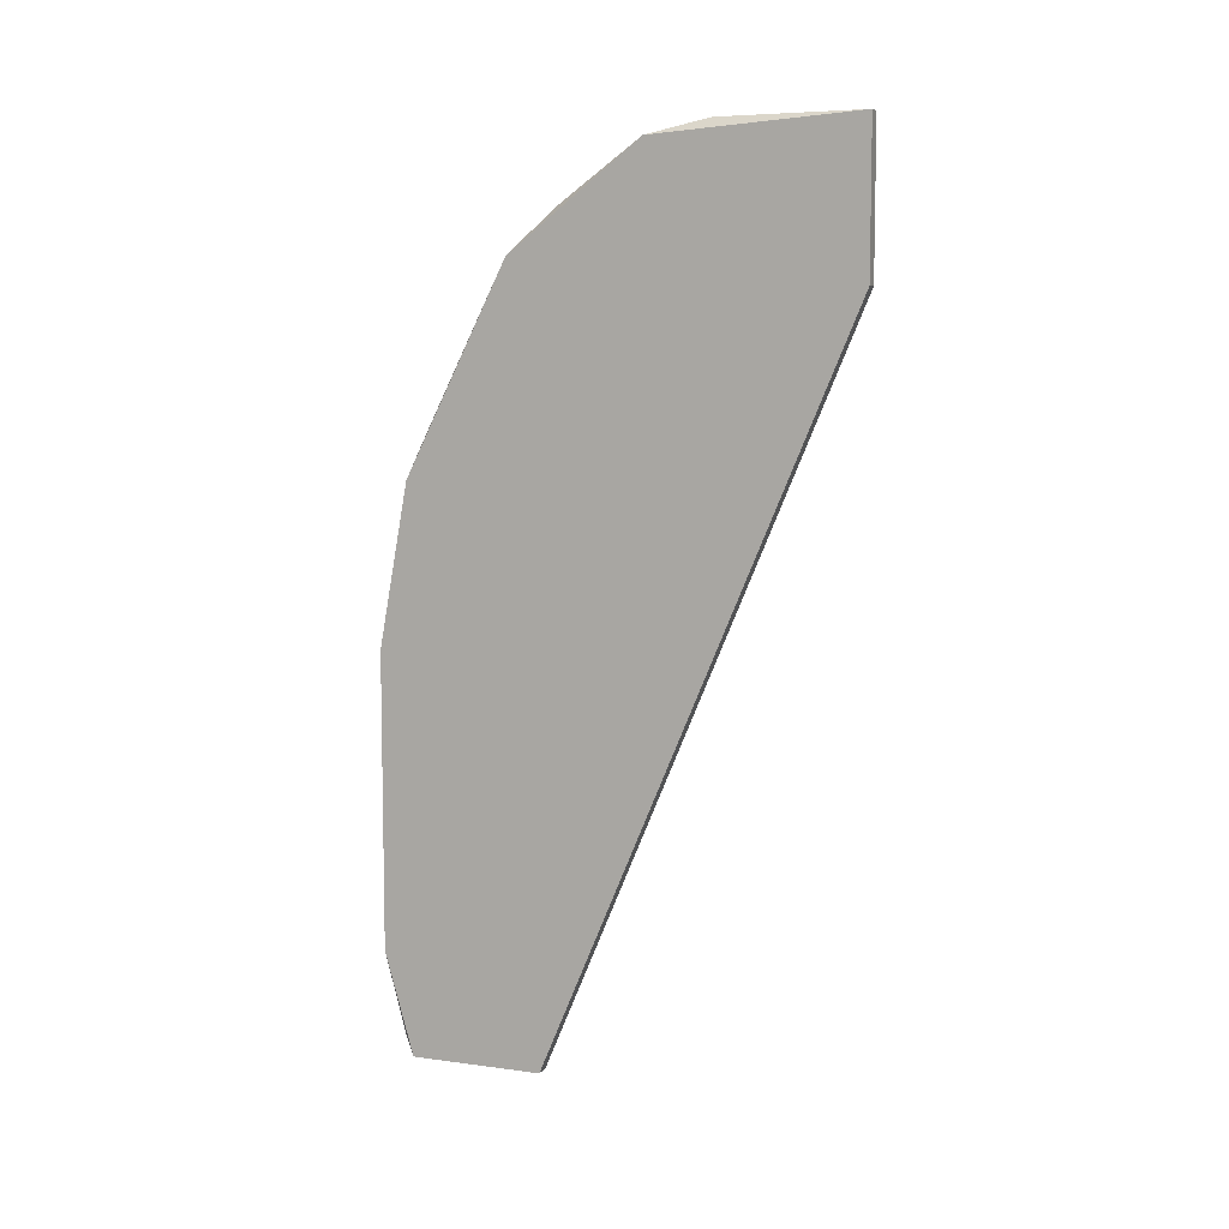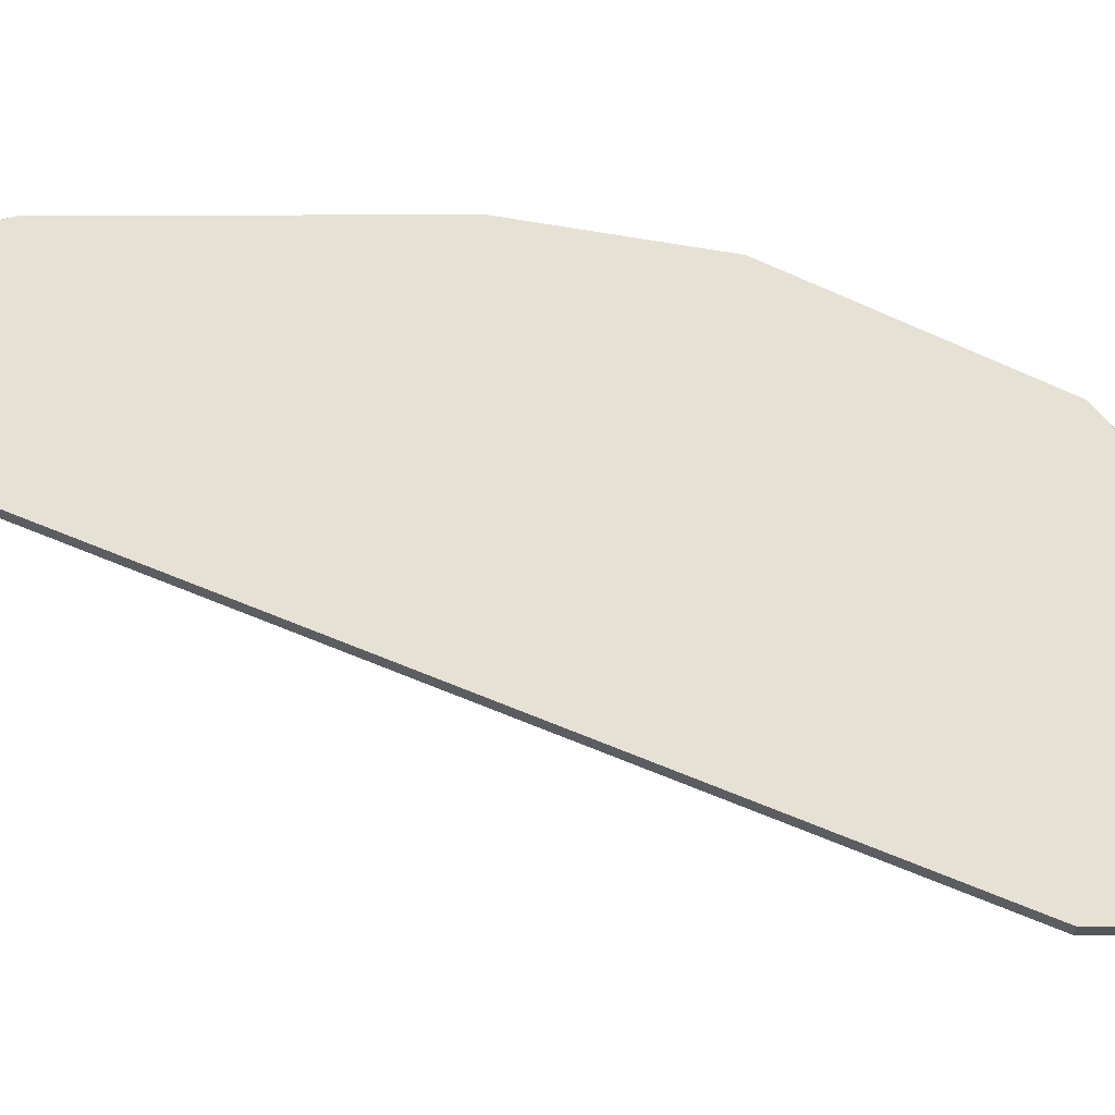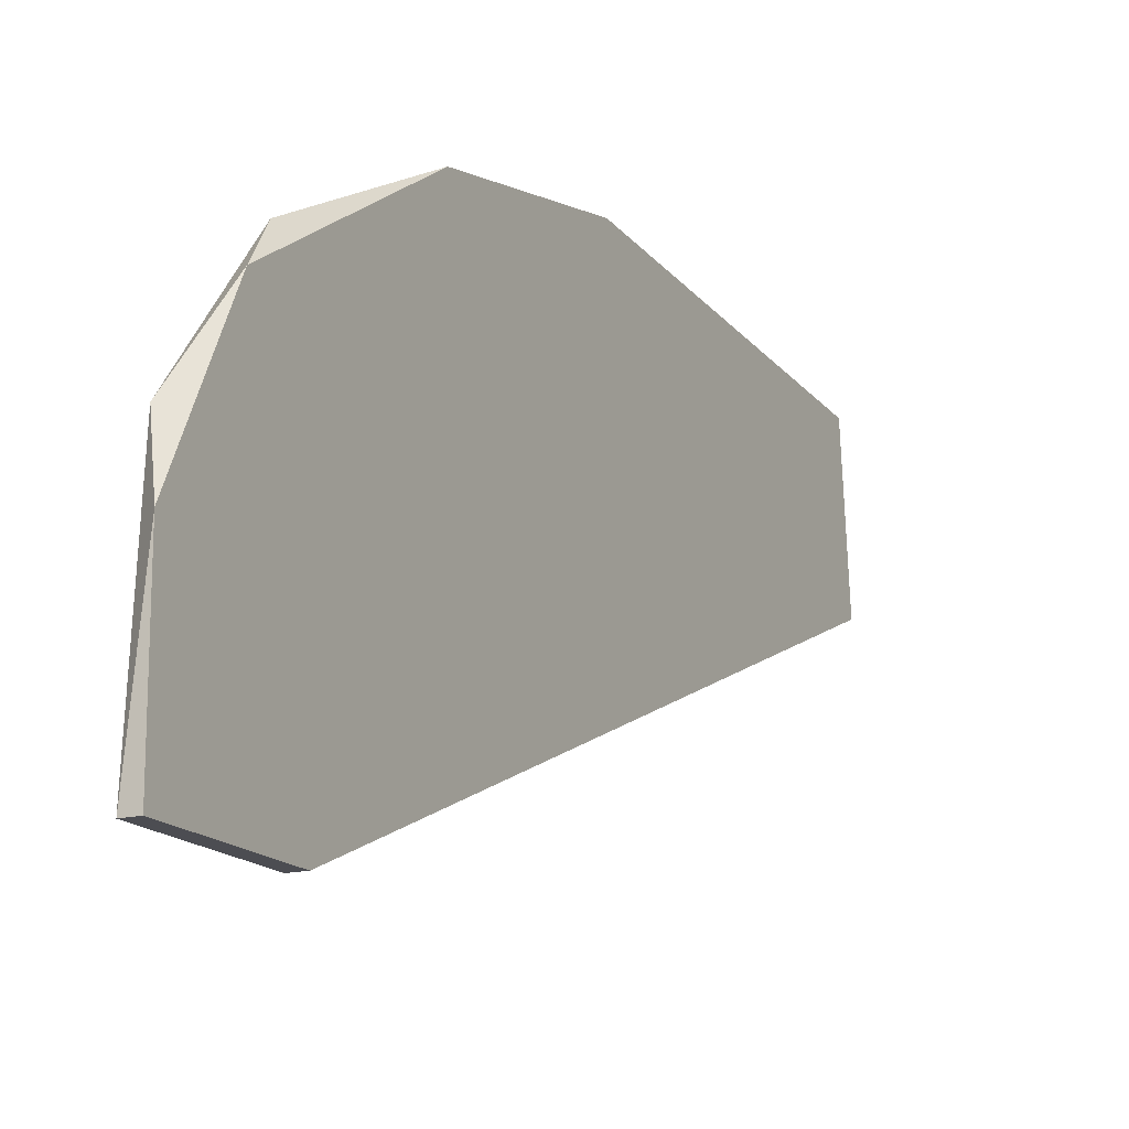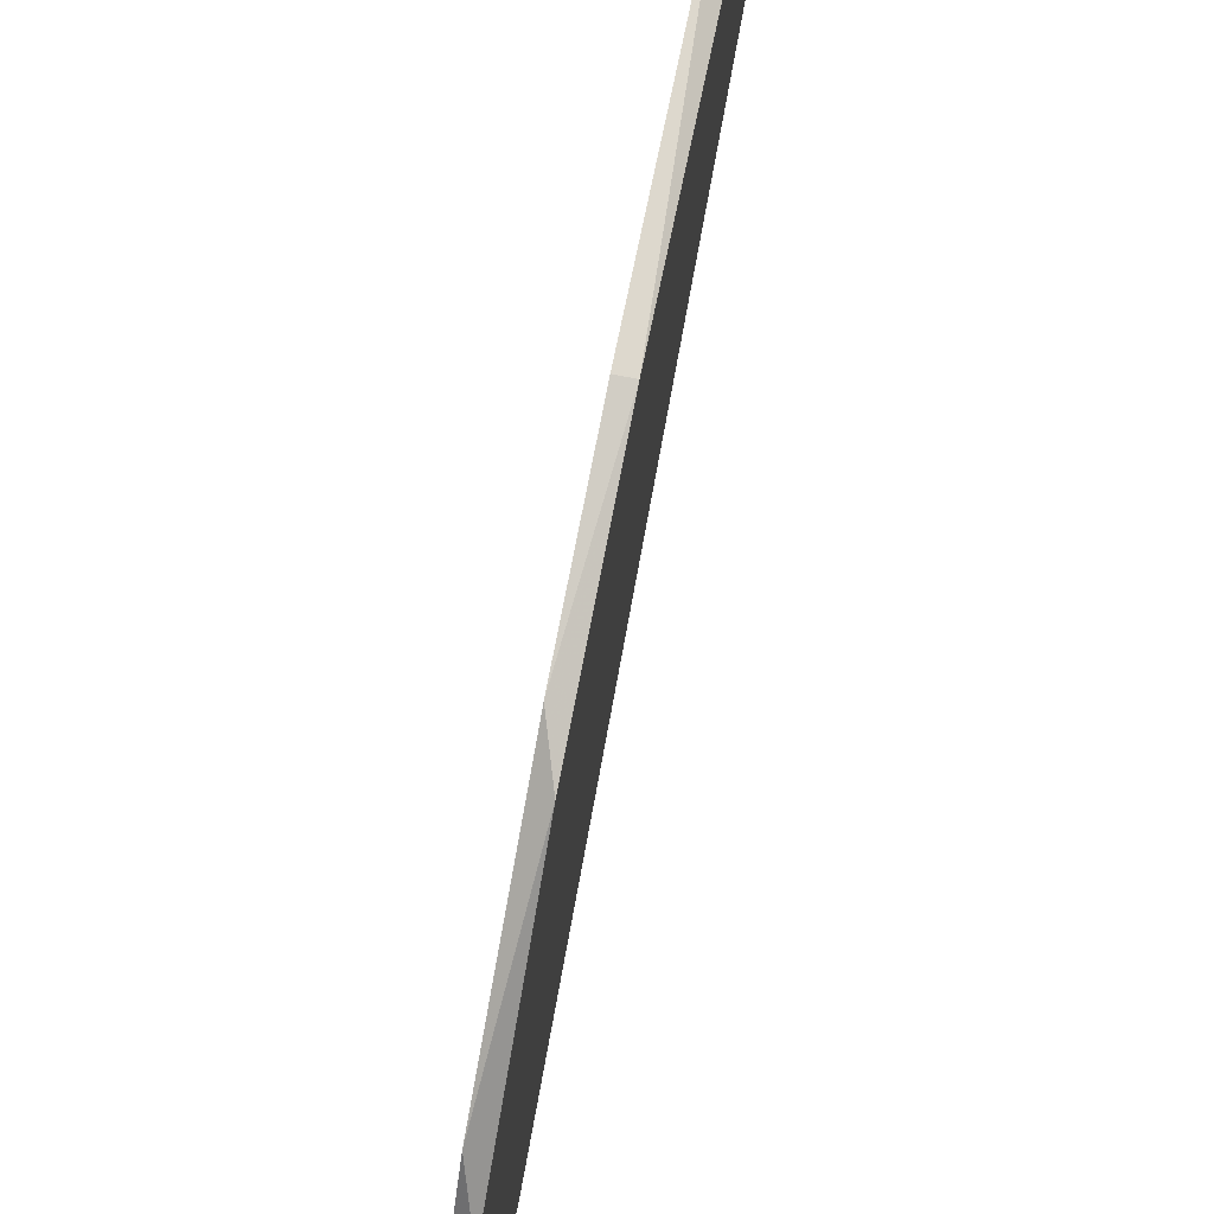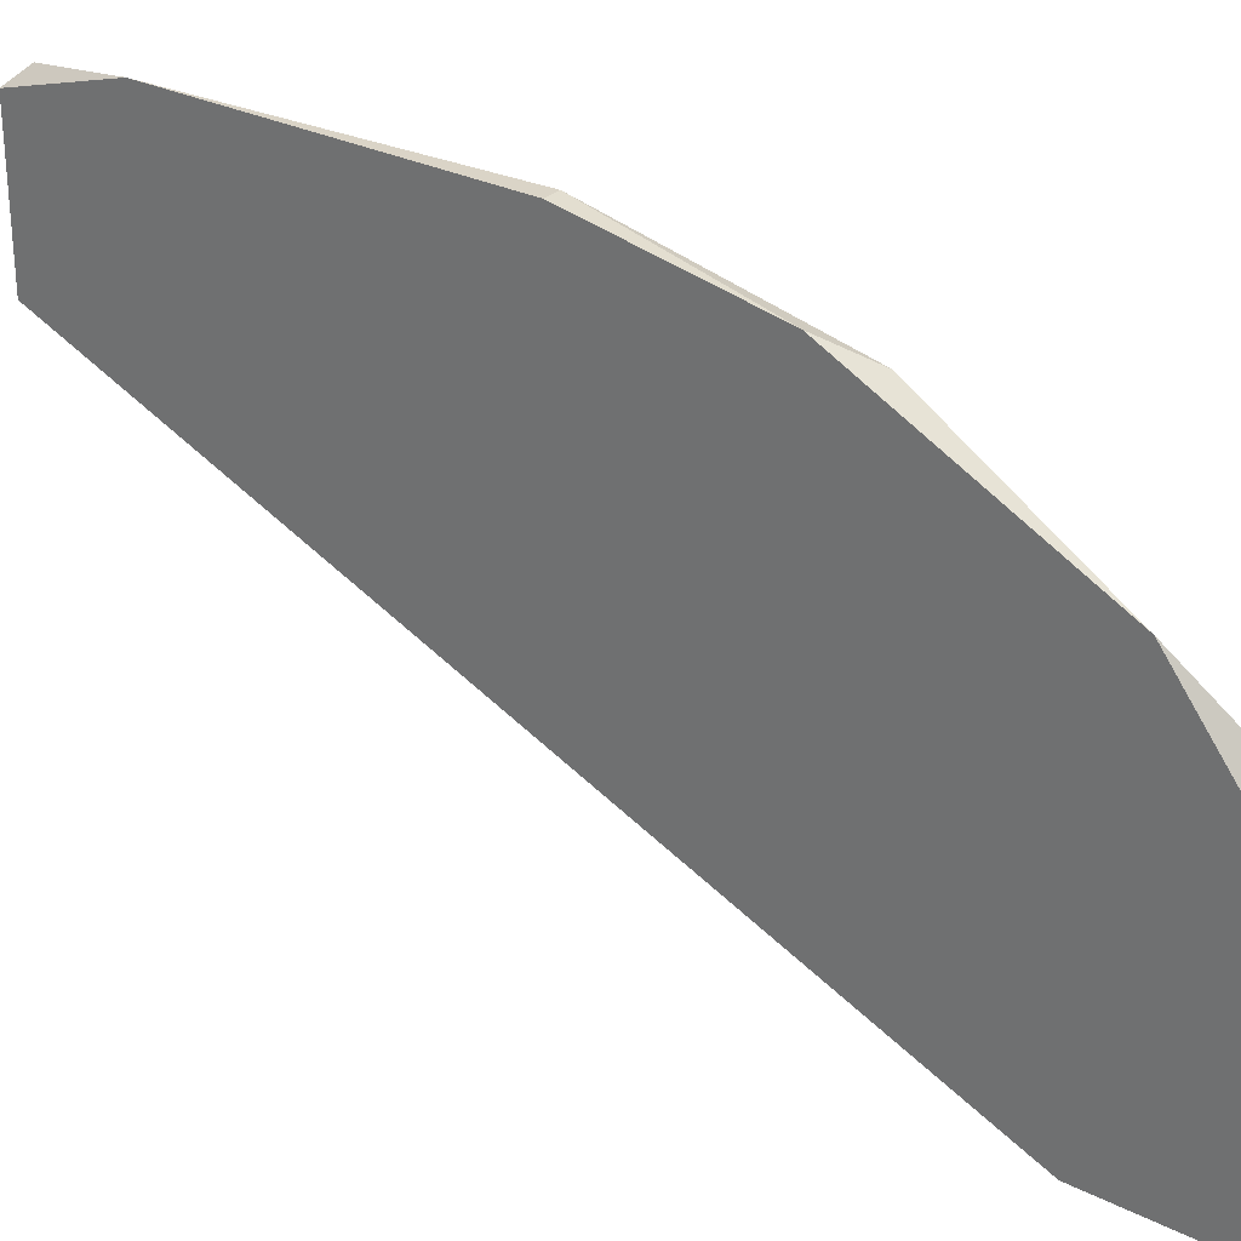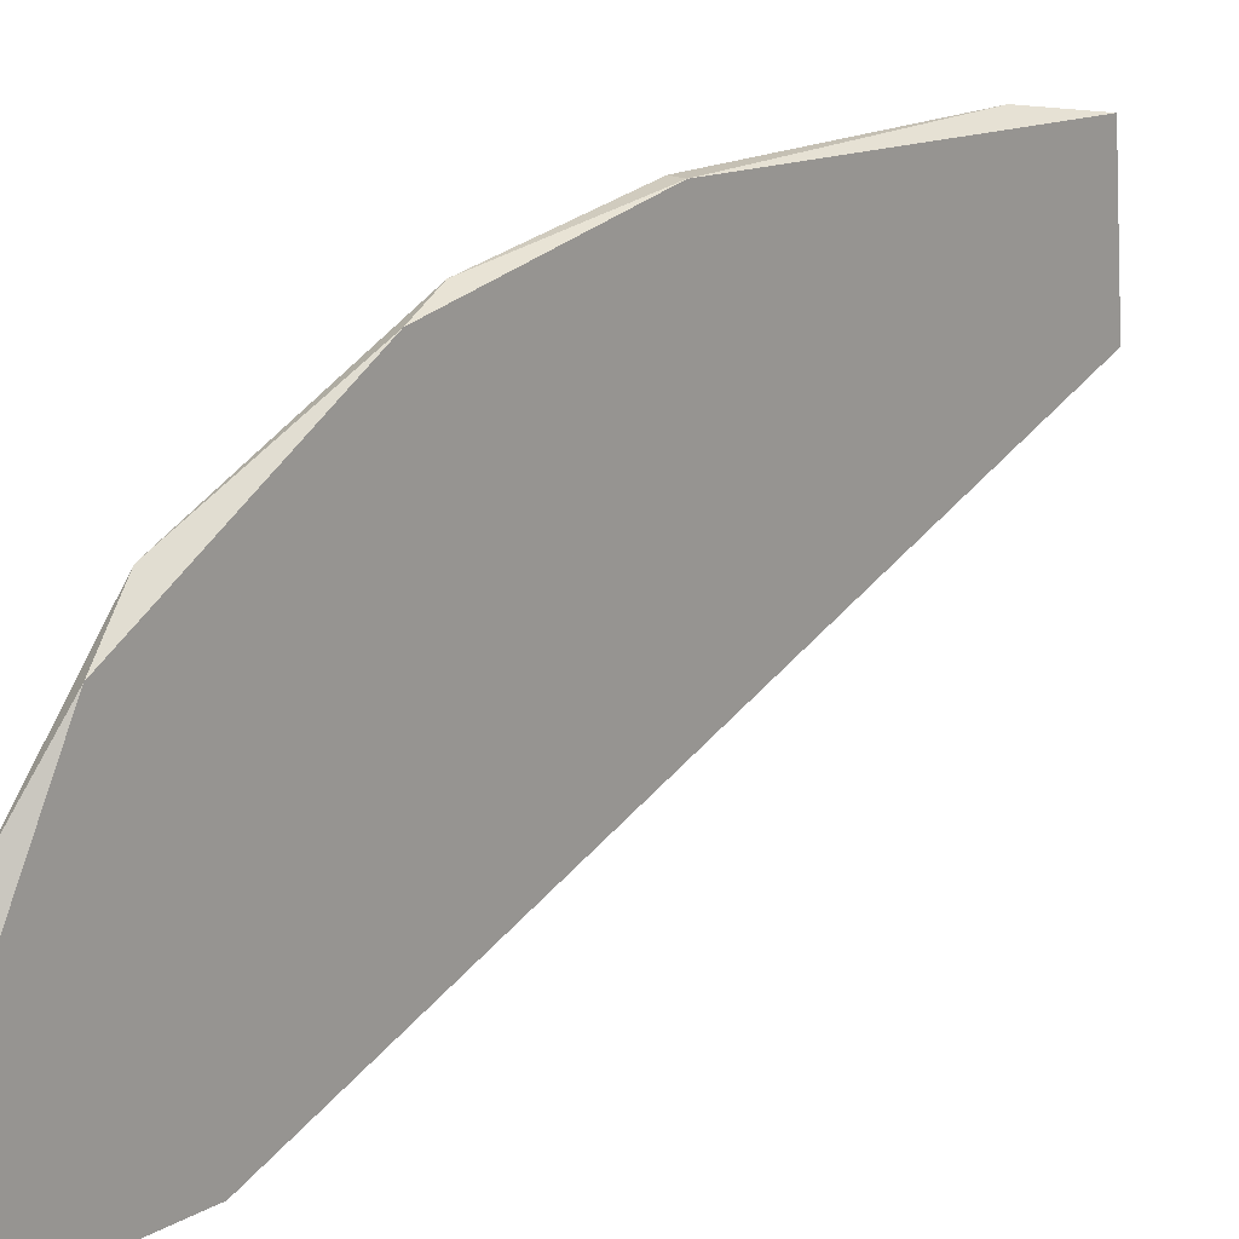
<metadata>
{"format":"obj","ext":"obj","renderer":"f3d","projection":"perspective","resolution":1024,"background":"white","views":[{"elev":7.5,"azim":-69.0,"up":"+Z"},{"elev":-25.5,"azim":-89.9,"up":"+Y"},{"elev":-16.3,"azim":26.7,"up":"+Y"},{"elev":72.2,"azim":11.5,"up":"+Y"},{"elev":28.9,"azim":-53.0,"up":"+Y"},{"elev":18.2,"azim":43.5,"up":"+Y"}]}
</metadata>
<code>
v -0.01645 0.02015 -0.02547
v -0.01645 0.02277 0.04278
v -0.01645 0.03196 -0.02547
v -0.01645 0.03196 0.02441
v -0.01645 0.03459 0.009975
v -0.01645 0.03459 -0.01628
v -0.01645 0.01097 0.05197
v -0.01645 -0.007409 0.04016
v -0.01645 -0.007409 0.05329
v -0.01513 0.02015 -0.02547
v -0.01513 0.005717 0.05329
v -0.01513 0.03065 0.02833
v -0.01513 0.03327 -0.02415
v -0.01513 0.03459 0.009975
v -0.01513 0.01884 0.04672
v -0.01513 -0.007409 0.04016
v -0.01513 -0.007409 0.05329
f 12 14 4
f 16 8 1
f 1 8 2
f 12 16 13
f 1 2 6
f 16 12 11
f 16 1 10
f 13 16 10
f 8 16 9
f 2 8 9
f 6 2 5
f 6 5 14
f 12 13 14
f 13 6 14
f 16 11 17
f 9 16 17
f 11 9 17
f 12 2 15
f 11 12 15
f 11 15 7
f 2 9 7
f 9 11 7
f 15 2 7
f 1 6 3
f 6 13 3
f 10 1 3
f 13 10 3
f 2 12 4
f 5 2 4
f 14 5 4

</code>
